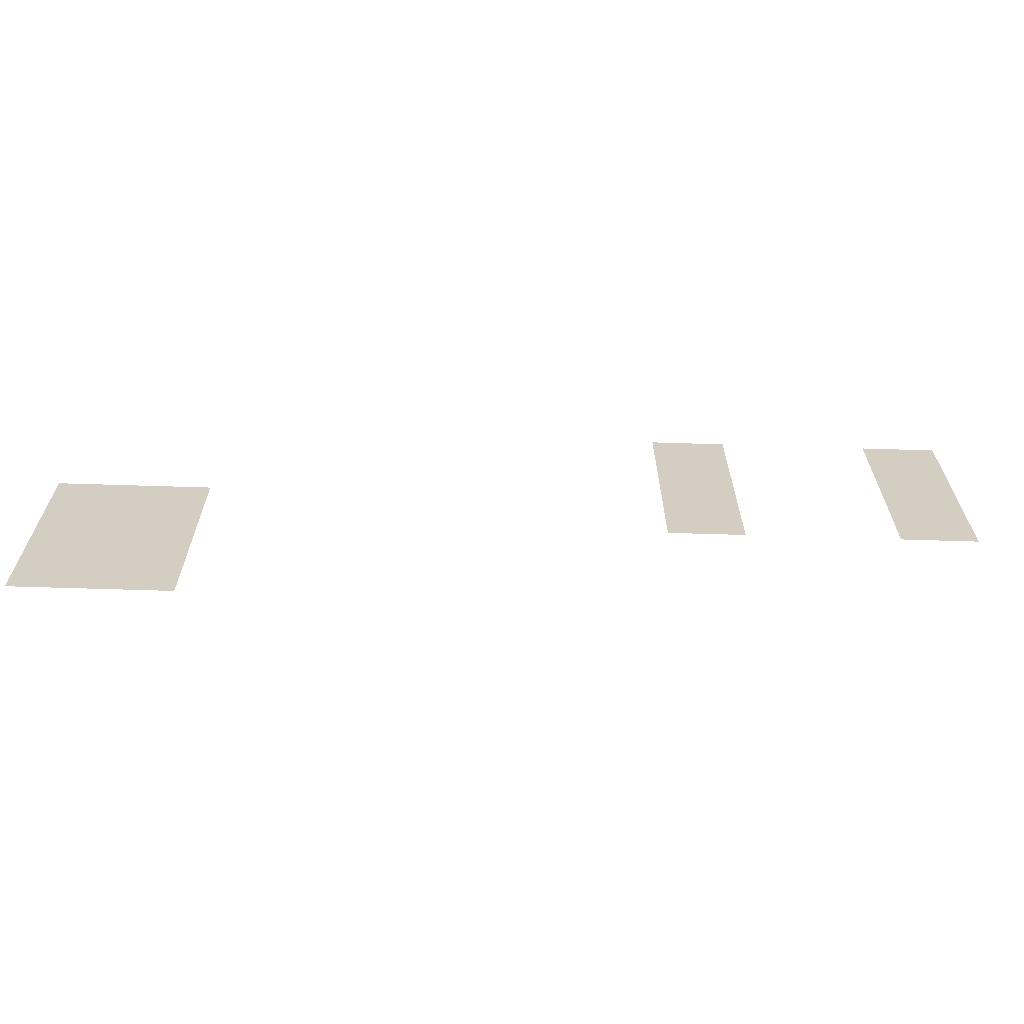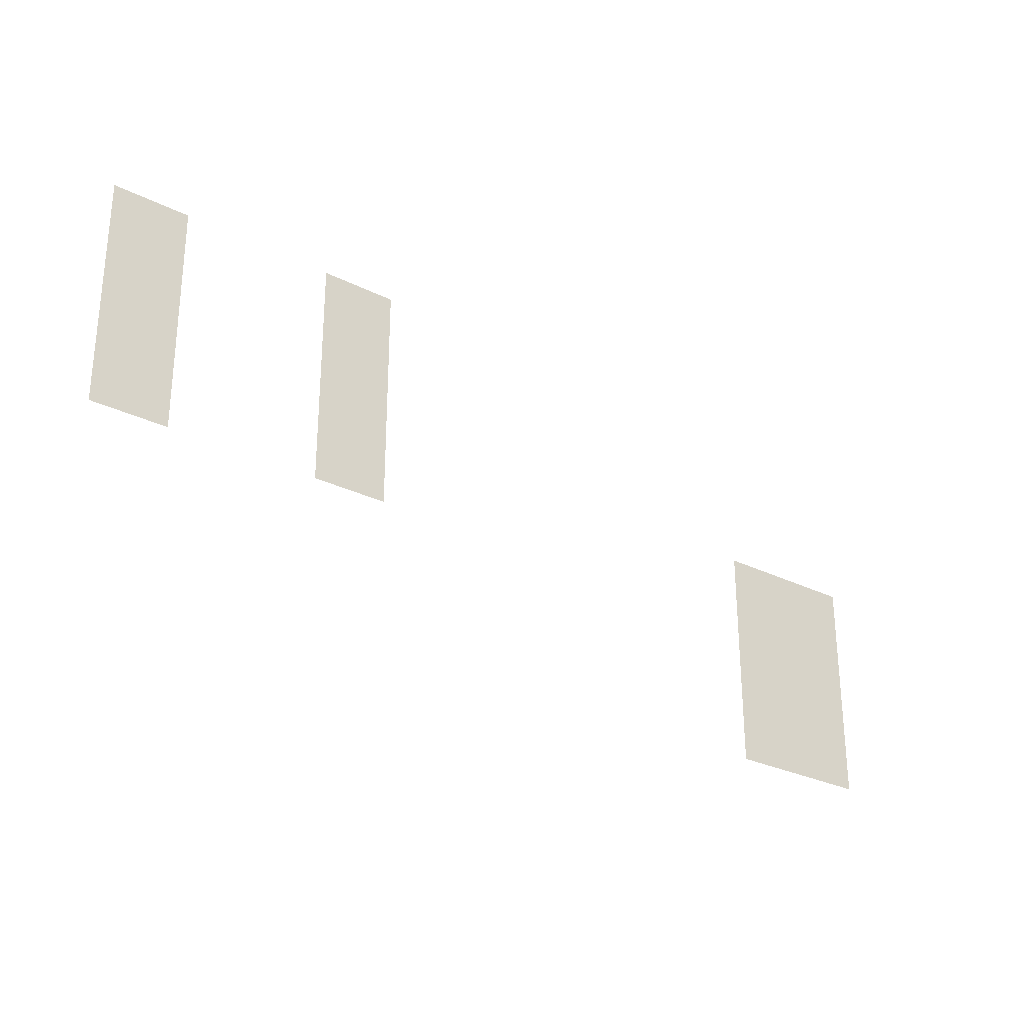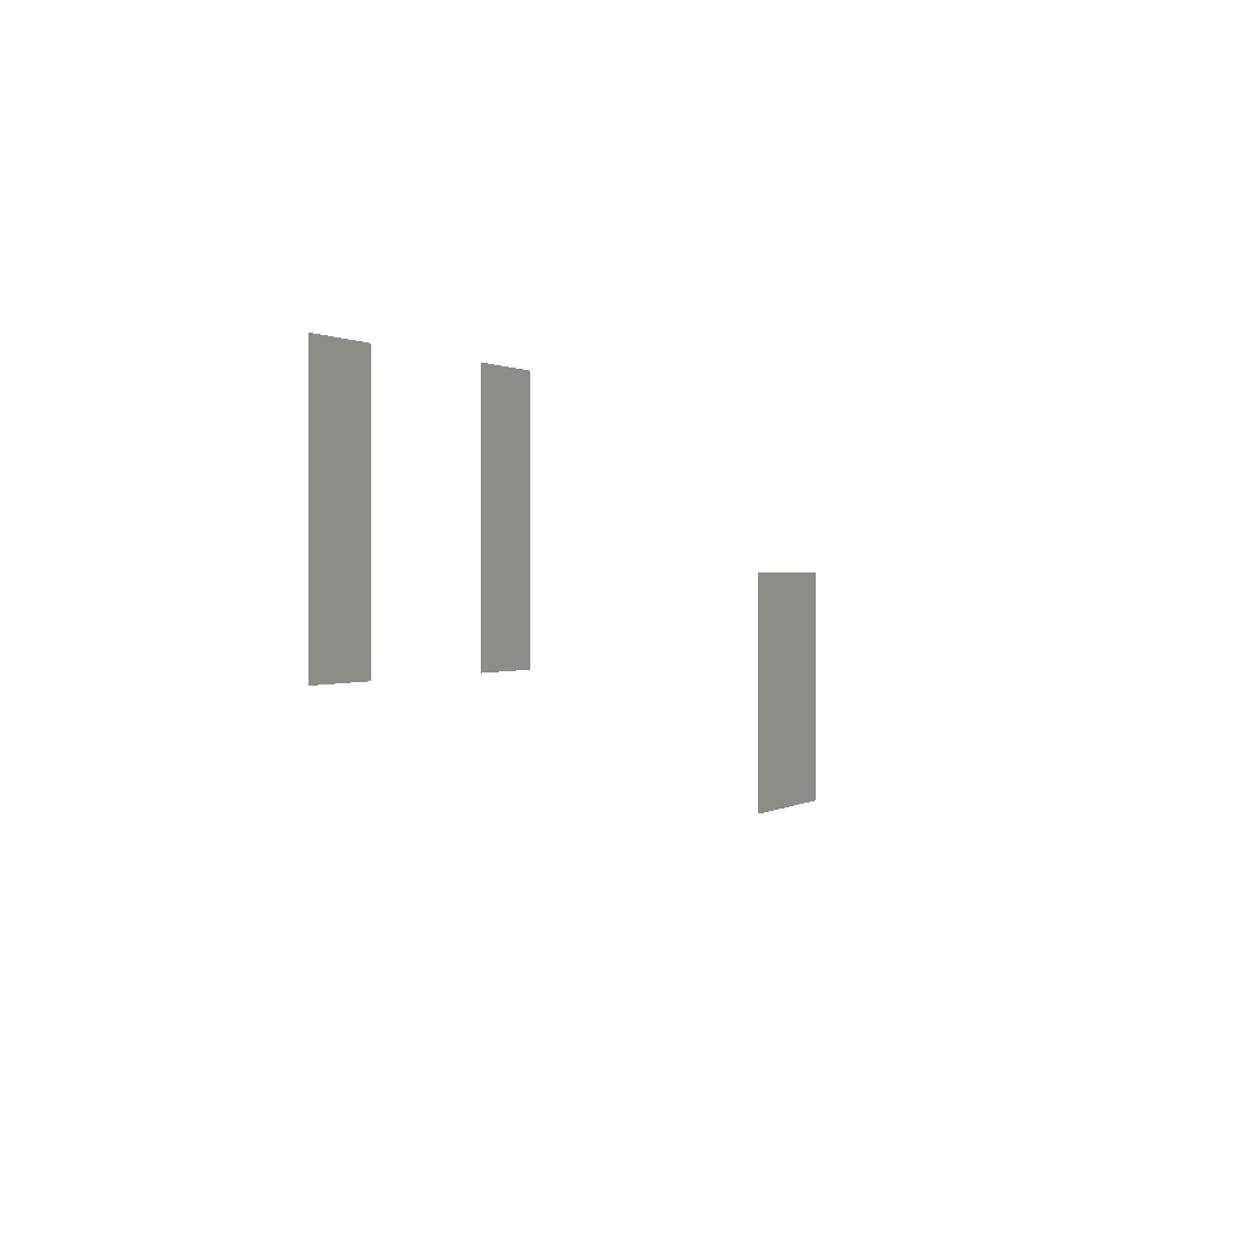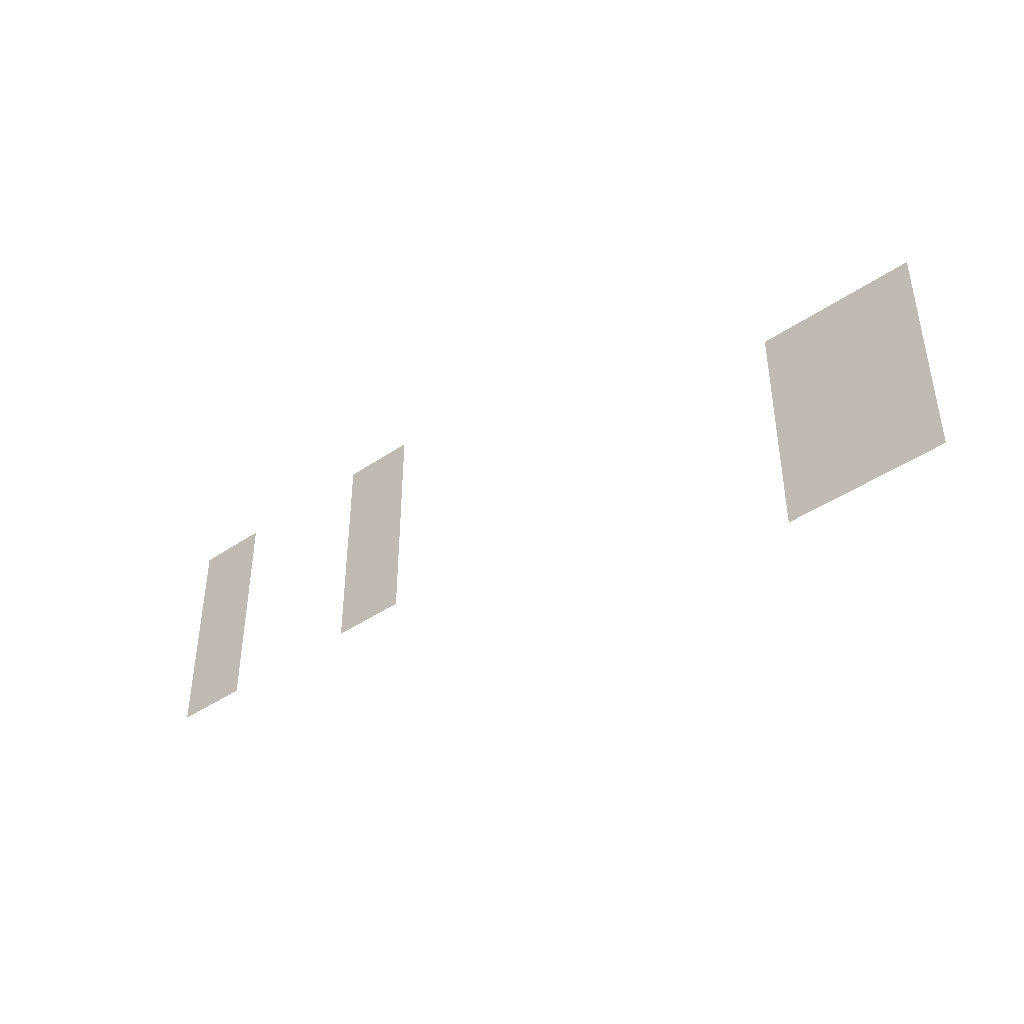
<metadata>
{"format":"obj","ext":"obj","renderer":"f3d","projection":"perspective","resolution":1024,"background":"white","views":[{"elev":-65.2,"azim":-1.8,"up":"+Y"},{"elev":-27.8,"azim":142.5,"up":"+Y"},{"elev":0.9,"azim":115.9,"up":"+Y"},{"elev":-42.8,"azim":-140.8,"up":"+Y"}]}
</metadata>
<code>
v -16 -2 0
v -18 -2 0
v -18 0 0
v -16 0 0
v -22 -2 0
v -24 -2 0
v -24 0 0
v -22 0 0
v -16 -4 0
v -18 -4 0
v -18 -2 0
v -16 -2 0
v -22 -4 0
v -24 -4 0
v -24 -2 0
v -22 -2 0
v -16 -6 0
v -18 -6 0
v -18 -4 0
v -16 -4 0
v -22 -6 0
v -24 -6 0
v -24 -4 0
v -22 -4 0
v -36 -6 0
v -38 -6 0
v -38 -4 0
v -36 -4 0
v -38 -6 0
v -40 -6 0
v -40 -4 0
v -38 -4 0
v -36 -8 0
v -38 -8 0
v -38 -6 0
v -36 -6 0
v -38 -8 0
v -40 -8 0
v -40 -6 0
v -38 -6 0
v -36 -10 0
v -38 -10 0
v -38 -8 0
v -36 -8 0
v -38 -10 0
v -40 -10 0
v -40 -8 0
v -38 -8 0
g BeachB_mesh_0004
f 1 2 3 4
f 5 6 7 8
f 9 10 11 12
f 13 14 15 16
f 17 18 19 20
f 21 22 23 24
f 25 26 27 28
f 29 30 31 32
f 33 34 35 36
f 37 38 39 40
f 41 42 43 44
f 45 46 47 48

</code>
